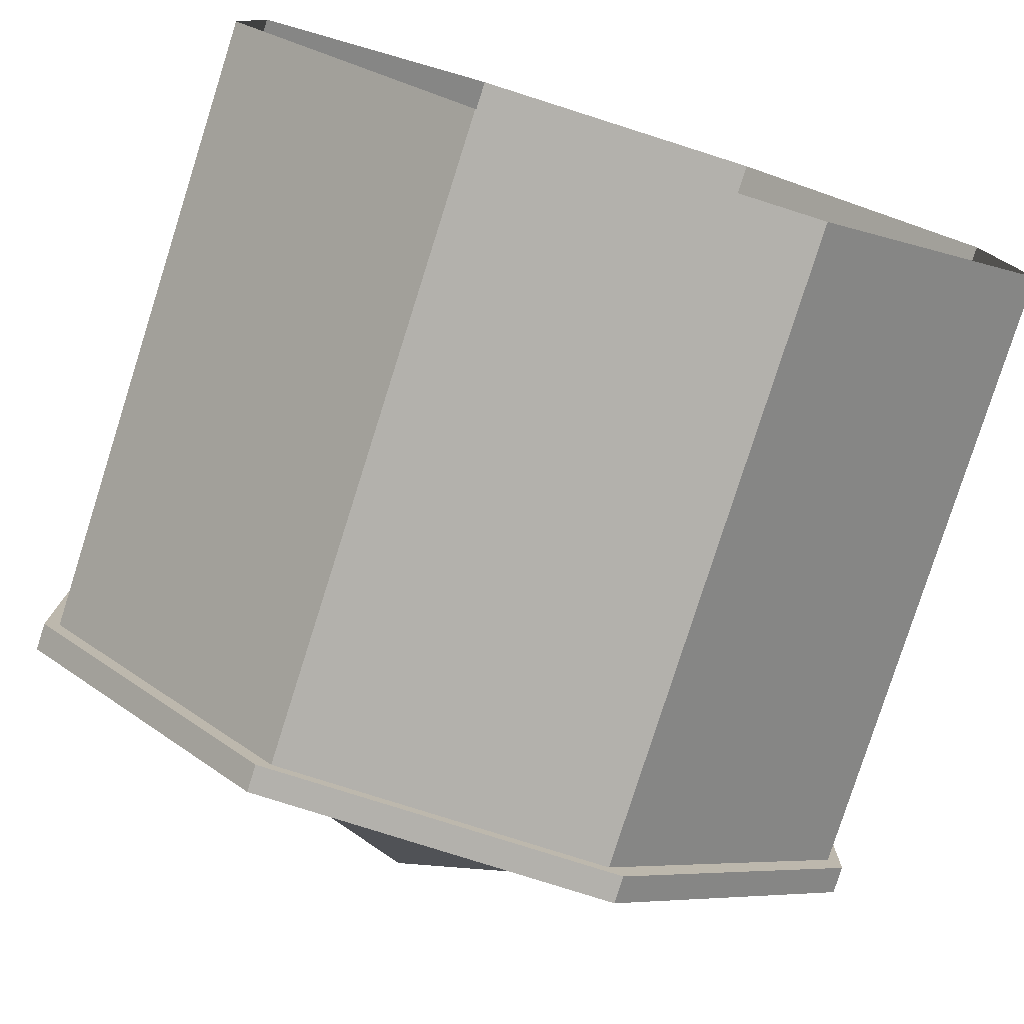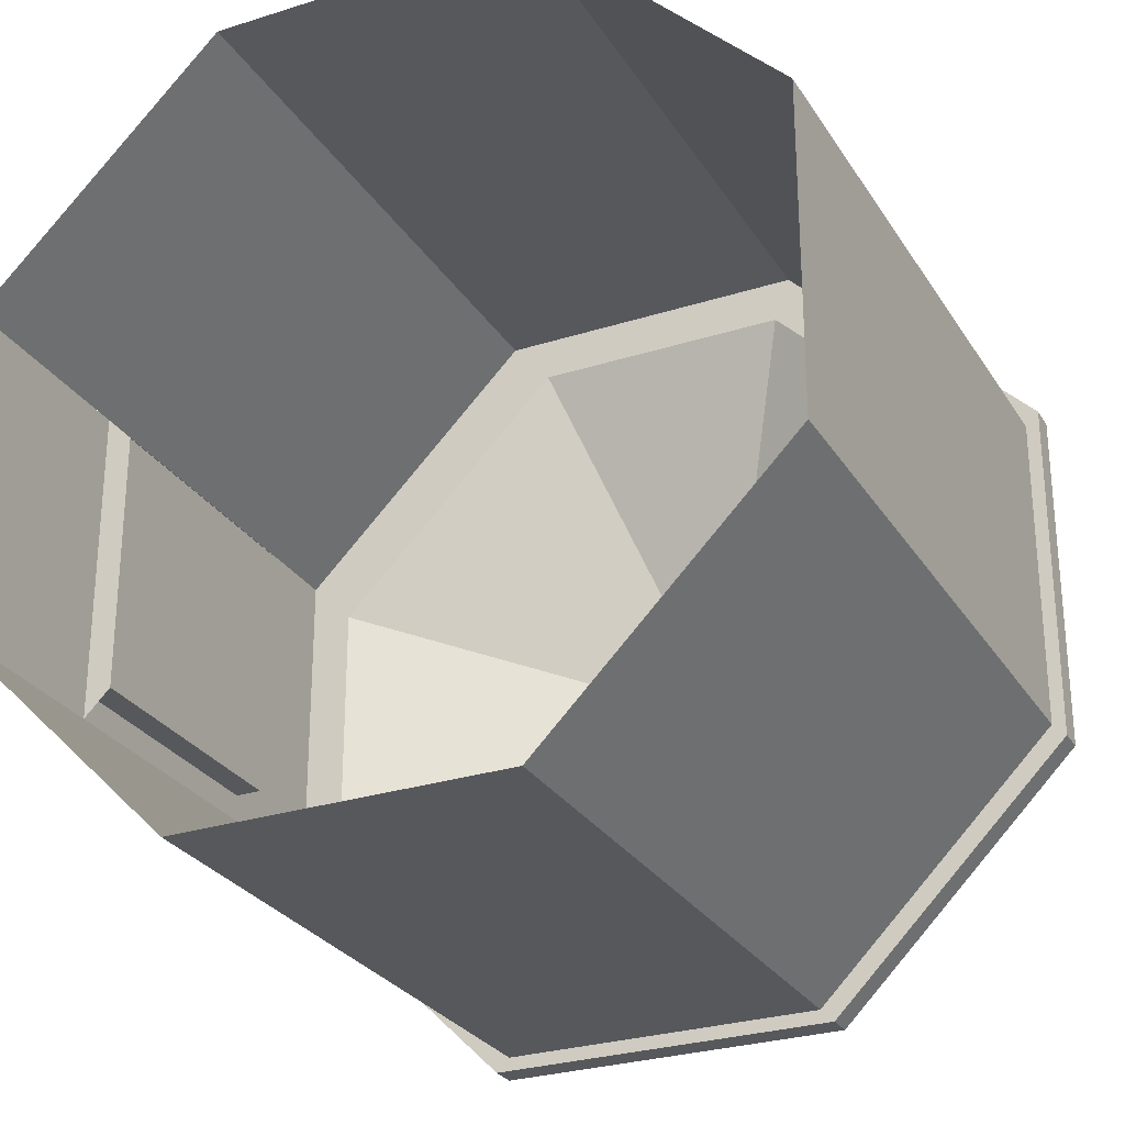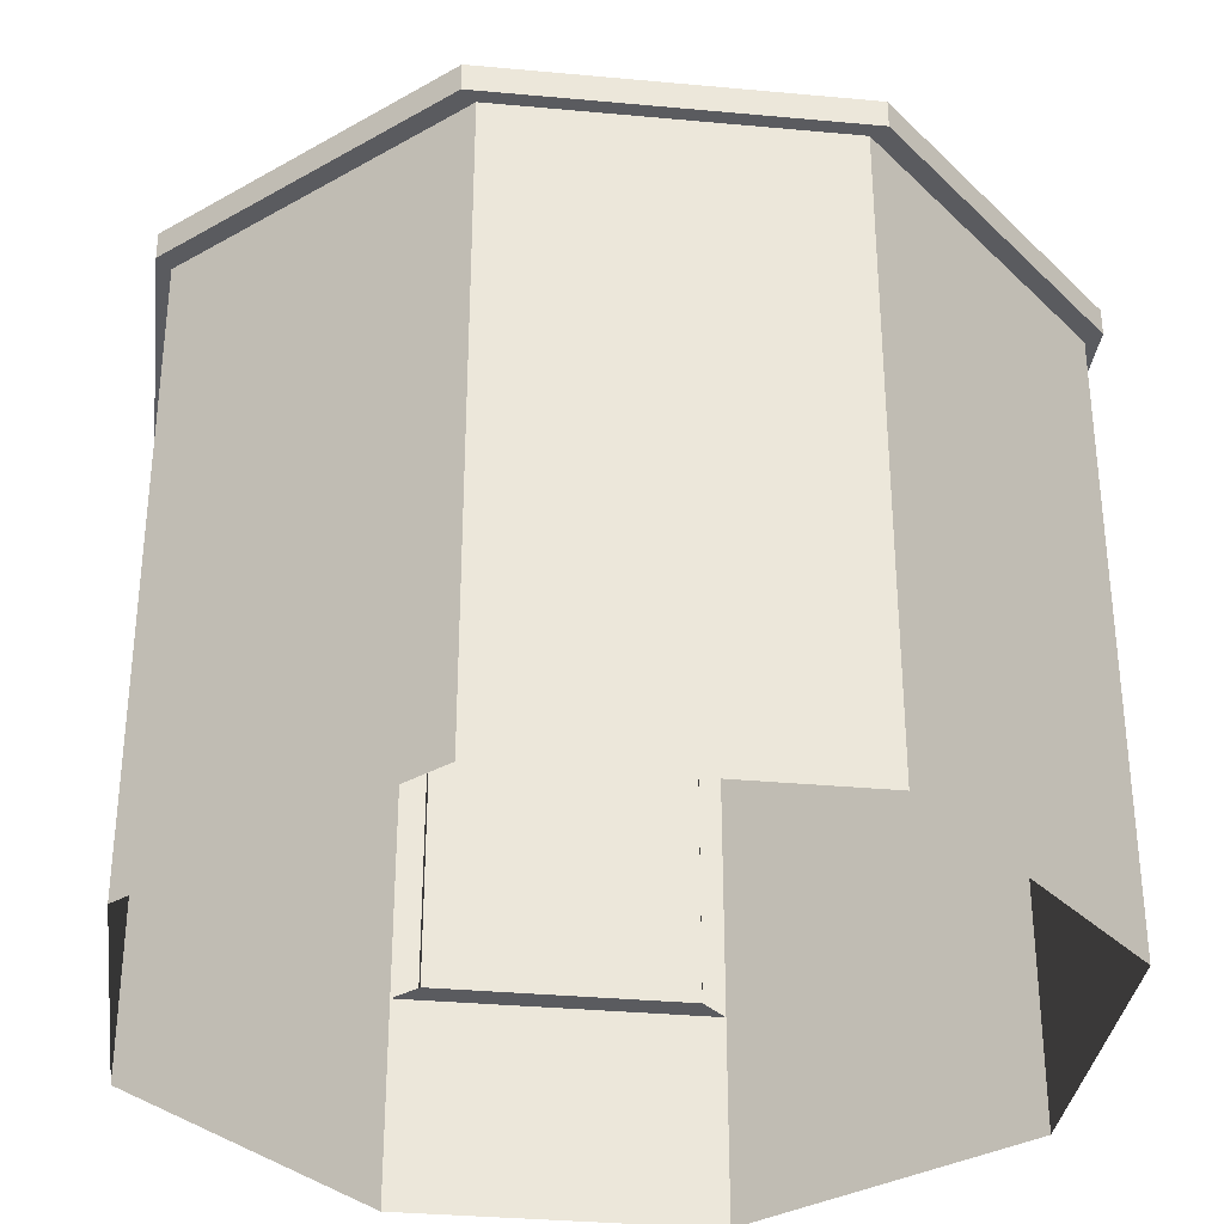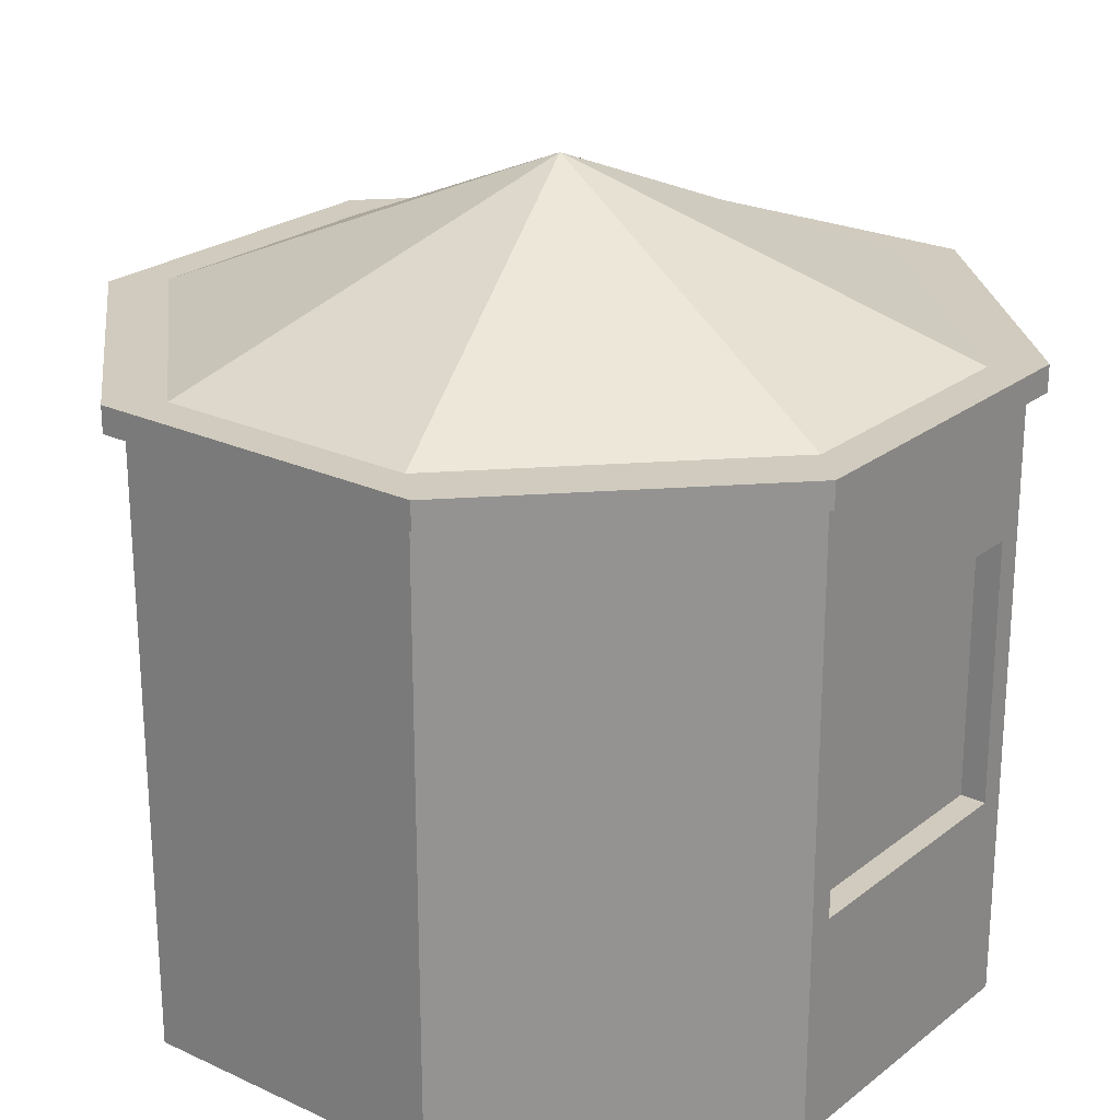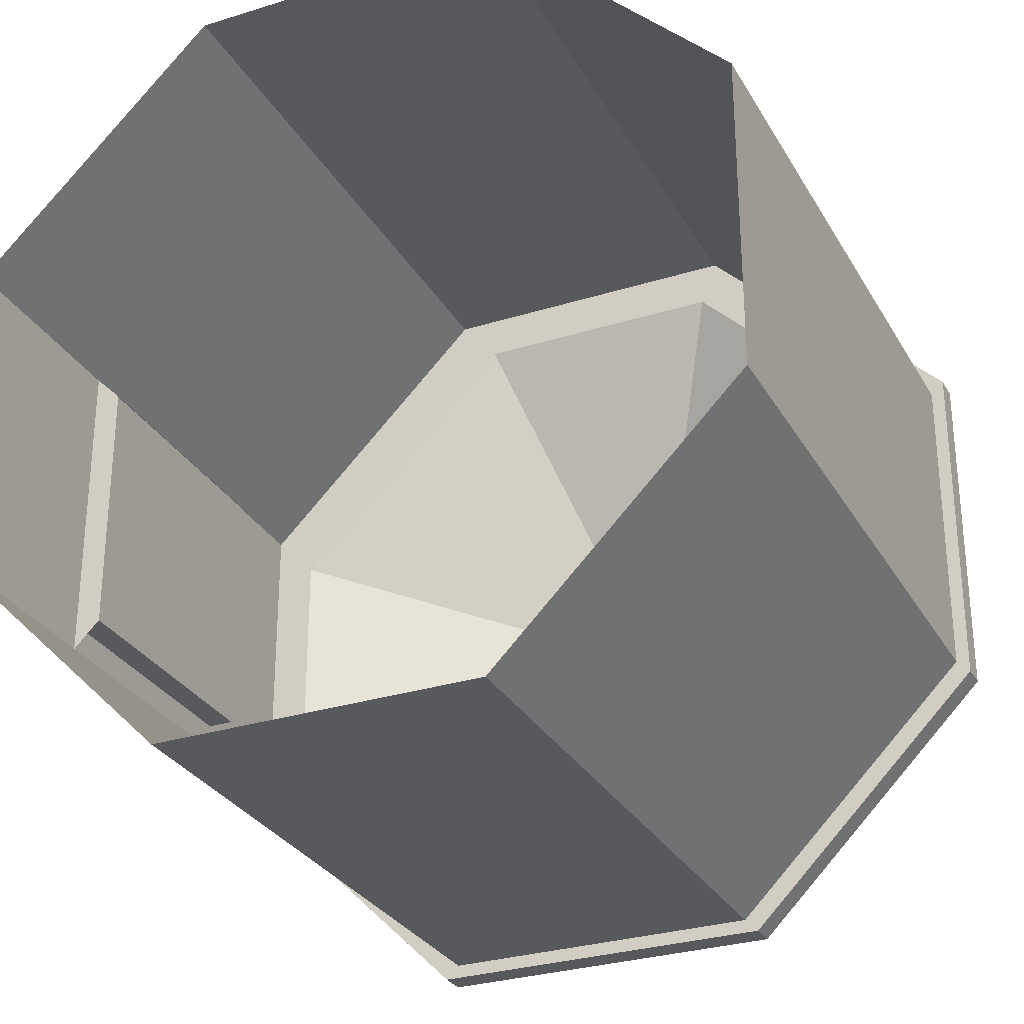
<metadata>
{"format":"obj","ext":"obj","renderer":"f3d","projection":"perspective","resolution":1024,"background":"white","views":[{"elev":-79.1,"azim":162.4,"up":"+Y"},{"elev":-27.9,"azim":-154.2,"up":"+Y"},{"elev":-33.5,"azim":-97.2,"up":"+Z"},{"elev":23.6,"azim":37.9,"up":"+Z"},{"elev":-29.6,"azim":-155.3,"up":"+Y"}]}
</metadata>
<code>
v 285 101.6 365.8
v 285 101.6 162.6
v 285 -101.6 162.6
v 285 101.6 365.8
v 285 -101.6 162.6
v 285 -101.6 365.8
v 304.8 -101.6 365.8
v 304.8 -101.6 162.6
v 304.8 -121.9 162.6
v 304.8 -101.6 365.8
v 304.8 -121.9 162.6
v 304.8 -121.9 436.5
v 284.5 -101.6 365.8
v 284.5 -101.6 162.6
v 304.8 -101.6 162.6
v 284.5 -101.6 365.8
v 304.8 -101.6 162.6
v 304.8 -101.6 365.8
v 304.8 101.6 365.8
v 304.8 121.9 436.5
v 304.8 121.9 162.6
v 304.8 101.6 365.8
v 304.8 121.9 162.6
v 304.8 101.6 162.6
v 304.8 101.6 365.8
v 304.8 101.6 162.6
v 284.5 101.6 162.6
v 304.8 101.6 365.8
v 284.5 101.6 162.6
v 284.5 101.6 365.8
v 304.8 121.9 162.6
v 304.8 -121.9 162.6
v 284.5 -101.6 162.6
v 304.8 121.9 162.6
v 284.5 -101.6 162.6
v 284.5 101.6 162.6
v 132.1 315 487.7
v 132.1 315 467.4
v 315 132.1 467.4
v 132.1 315 487.7
v 315 132.1 467.4
v 315 132.1 487.7
v 315 -132.1 487.7
v 315 -132.1 467.4
v 132.1 -315 467.4
v 315 -132.1 487.7
v 132.1 -315 467.4
v 132.1 -315 487.7
v -315 132.1 467.4
v -132.1 315 467.4
v -132.1 315 487.7
v -315 132.1 467.4
v -132.1 315 487.7
v -315 132.1 487.7
v -132.1 315 467.4
v 132.1 315 467.4
v 132.1 315 487.7
v -132.1 315 467.4
v 132.1 315 487.7
v -132.1 315 487.7
v 132.1 -315 487.7
v 132.1 -315 467.4
v -132.1 -315 467.4
v 132.1 -315 487.7
v -132.1 -315 467.4
v -132.1 -315 487.7
v 315 132.1 487.7
v 315 132.1 467.4
v 315 -132.1 467.4
v 315 132.1 487.7
v 315 -132.1 467.4
v 315 -132.1 487.7
v 304.8 121.9 467.4
v 304.8 121.9 436.5
v 304.8 -121.9 436.5
v 304.8 121.9 467.4
v 304.8 -121.9 436.5
v 304.8 -121.9 467.4
v -132.1 -315 467.4
v -315 -132.1 467.4
v -315 -132.1 487.7
v -132.1 -315 467.4
v -315 -132.1 487.7
v -132.1 -315 487.7
v -315 -132.1 467.4
v -315 132.1 467.4
v -315 132.1 487.7
v -315 -132.1 467.4
v -315 132.1 487.7
v -315 -132.1 487.7
v 304.8 -121.9 436.5
v 304.8 -121.9 63.7
v 121.9 -304.8 63.7
v 304.8 -121.9 436.5
v 121.9 -304.8 63.7
v 121.9 -304.8 436.5
v 304.8 -121.9 467.4
v 304.8 -121.9 436.5
v 121.9 -304.8 436.5
v 304.8 -121.9 467.4
v 121.9 -304.8 436.5
v 121.9 -304.8 467.4
v 121.9 304.8 436.5
v 121.9 304.8 63.7
v 304.8 121.9 63.7
v 121.9 304.8 436.5
v 304.8 121.9 63.7
v 304.8 121.9 436.5
v 121.9 304.8 436.5
v 304.8 121.9 436.5
v 304.8 121.9 467.4
v 121.9 304.8 436.5
v 304.8 121.9 467.4
v 121.9 304.8 467.4
v 304.8 121.9 162.6
v 304.8 -121.9 63.7
v 304.8 -121.9 162.6
v 304.8 121.9 162.6
v 304.8 121.9 63.7
v 304.8 -121.9 63.7
v 304.8 121.9 63.7
v 304.8 -121.9 60.96
v 304.8 -121.9 63.7
v 304.8 121.9 63.7
v 304.8 121.9 60.96
v 304.8 -121.9 60.96
v 121.9 304.8 63.7
v 121.9 304.8 60.96
v 304.8 121.9 60.96
v 121.9 304.8 63.7
v 304.8 121.9 60.96
v 304.8 121.9 63.7
v -121.9 304.8 436.5
v 121.9 304.8 467.4
v -121.9 304.8 467.4
v -121.9 304.8 436.5
v 121.9 304.8 436.5
v 121.9 304.8 467.4
v -121.9 304.8 63.7
v 121.9 304.8 436.5
v -121.9 304.8 436.5
v -121.9 304.8 63.7
v 121.9 304.8 63.7
v 121.9 304.8 436.5
v -121.9 304.8 60.96
v 121.9 304.8 63.7
v -121.9 304.8 63.7
v -121.9 304.8 60.96
v 121.9 304.8 60.96
v 121.9 304.8 63.7
v -304.8 121.9 436.5
v -121.9 304.8 467.4
v -304.8 121.9 467.4
v -304.8 121.9 436.5
v -121.9 304.8 436.5
v -121.9 304.8 467.4
v -304.8 121.9 63.7
v -121.9 304.8 436.5
v -304.8 121.9 436.5
v -304.8 121.9 63.7
v -121.9 304.8 63.7
v -121.9 304.8 436.5
v -304.8 121.9 60.96
v -121.9 304.8 63.7
v -304.8 121.9 63.7
v -304.8 121.9 60.96
v -121.9 304.8 60.96
v -121.9 304.8 63.7
v -304.8 -121.9 436.5
v -304.8 121.9 467.4
v -304.8 -121.9 467.4
v -304.8 -121.9 436.5
v -304.8 121.9 436.5
v -304.8 121.9 467.4
v -304.8 -121.9 63.7
v -304.8 121.9 436.5
v -304.8 -121.9 436.5
v -304.8 -121.9 63.7
v -304.8 121.9 63.7
v -304.8 121.9 436.5
v -304.8 -121.9 60.96
v -304.8 121.9 63.7
v -304.8 -121.9 63.7
v -304.8 -121.9 60.96
v -304.8 121.9 60.96
v -304.8 121.9 63.7
v -121.9 -304.8 436.5
v -304.8 -121.9 467.4
v -121.9 -304.8 467.4
v -121.9 -304.8 436.5
v -304.8 -121.9 436.5
v -304.8 -121.9 467.4
v -121.9 -304.8 63.7
v -304.8 -121.9 436.5
v -121.9 -304.8 436.5
v -121.9 -304.8 63.7
v -304.8 -121.9 63.7
v -304.8 -121.9 436.5
v -121.9 -304.8 60.96
v -304.8 -121.9 63.7
v -121.9 -304.8 63.7
v -121.9 -304.8 60.96
v -304.8 -121.9 60.96
v -304.8 -121.9 63.7
v 121.9 -304.8 436.5
v -121.9 -304.8 467.4
v 121.9 -304.8 467.4
v 121.9 -304.8 436.5
v -121.9 -304.8 436.5
v -121.9 -304.8 467.4
v 121.9 -304.8 436.5
v -121.9 -304.8 63.7
v -121.9 -304.8 436.5
v 121.9 -304.8 436.5
v 121.9 -304.8 63.7
v -121.9 -304.8 63.7
v 121.9 -304.8 63.7
v -121.9 -304.8 60.96
v -121.9 -304.8 63.7
v 121.9 -304.8 63.7
v 121.9 -304.8 60.96
v -121.9 -304.8 60.96
v 304.8 -121.9 63.7
v 304.8 -121.9 60.96
v 121.9 -304.8 60.96
v 304.8 -121.9 63.7
v 121.9 -304.8 60.96
v 121.9 -304.8 63.7
v 304.8 101.6 365.8
v 285 101.6 365.8
v 285 -101.6 365.8
v 304.8 101.6 365.8
v 285 -101.6 365.8
v 304.8 -101.6 365.8
v 304.8 121.9 436.5
v 304.8 101.6 365.8
v 304.8 -101.6 365.8
v 304.8 121.9 436.5
v 304.8 -101.6 365.8
v 304.8 -121.9 436.5
v 101.6 284.5 467.4
v 284.5 101.6 467.4
v 315 132.1 467.4
v 284.5 101.6 467.4
v 315 -132.1 467.4
v 315 132.1 467.4
v 284.5 101.6 467.4
v 284.5 -101.6 467.4
v 315 -132.1 467.4
v 284.5 -101.6 467.4
v 132.1 -315 467.4
v 315 -132.1 467.4
v 284.5 -101.6 467.4
v 101.6 -284.5 467.4
v 132.1 -315 467.4
v 101.6 -284.5 467.4
v -132.1 -315 467.4
v 132.1 -315 467.4
v 101.6 -284.5 467.4
v -101.6 -284.5 467.4
v -132.1 -315 467.4
v -101.6 -284.5 467.4
v -315 -132.1 467.4
v -132.1 -315 467.4
v -101.6 -284.5 467.4
v -284.5 -101.6 467.4
v -315 -132.1 467.4
v -284.5 -101.6 467.4
v -315 132.1 467.4
v -315 -132.1 467.4
v -284.5 -101.6 467.4
v -284.5 101.6 467.4
v -315 132.1 467.4
v -284.5 101.6 467.4
v -132.1 315 467.4
v -315 132.1 467.4
v -284.5 101.6 467.4
v -101.6 284.5 467.4
v -132.1 315 467.4
v -101.6 284.5 467.4
v 132.1 315 467.4
v -132.1 315 467.4
v -101.6 284.5 467.4
v 101.6 284.5 467.4
v 132.1 315 467.4
v 101.6 284.5 467.4
v 315 132.1 467.4
v 132.1 315 467.4
v 132.1 315 487.7
v 315 132.1 487.7
v 284.5 101.6 487.7
v 315 132.1 487.7
v 284.5 -101.6 487.7
v 284.5 101.6 487.7
v 315 132.1 487.7
v 315 -132.1 487.7
v 284.5 -101.6 487.7
v 315 -132.1 487.7
v 101.6 -284.5 487.7
v 284.5 -101.6 487.7
v 315 -132.1 487.7
v 132.1 -315 487.7
v 101.6 -284.5 487.7
v 132.1 -315 487.7
v -101.6 -284.5 487.7
v 101.6 -284.5 487.7
v 132.1 -315 487.7
v -132.1 -315 487.7
v -101.6 -284.5 487.7
v -132.1 -315 487.7
v -284.5 -101.6 487.7
v -101.6 -284.5 487.7
v -132.1 -315 487.7
v -315 -132.1 487.7
v -284.5 -101.6 487.7
v -315 -132.1 487.7
v -284.5 101.6 487.7
v -284.5 -101.6 487.7
v -315 -132.1 487.7
v -315 132.1 487.7
v -284.5 101.6 487.7
v -315 132.1 487.7
v -101.6 284.5 487.7
v -284.5 101.6 487.7
v -315 132.1 487.7
v -132.1 315 487.7
v -101.6 284.5 487.7
v -132.1 315 487.7
v 101.6 284.5 487.7
v -101.6 284.5 487.7
v -132.1 315 487.7
v 132.1 315 487.7
v 101.6 284.5 487.7
v 132.1 315 487.7
v 284.5 101.6 487.7
v 101.6 284.5 487.7
v 284.5 101.6 487.7
v 284.5 -101.6 487.7
v 0.000122 0 609.6
v 284.5 -101.6 487.7
v 101.6 -284.5 487.7
v 0.000122 0 609.6
v 101.6 -284.5 487.7
v -101.6 -284.5 487.7
v 0.000122 0 609.6
v -101.6 -284.5 487.7
v -284.5 -101.6 487.7
v 0.000122 0 609.6
v -284.5 -101.6 487.7
v -284.5 101.6 487.7
v 0.000122 0 609.6
v -284.5 101.6 487.7
v -101.6 284.5 487.7
v 0.000122 0 609.6
v -101.6 284.5 487.7
v 101.6 284.5 487.7
v 0.000122 0 609.6
v 101.6 284.5 487.7
v 284.5 101.6 487.7
v 0.000122 0 609.6
v -121.9 -304.8 0
v -304.8 -121.9 0
v -304.8 -121.9 60.96
v -121.9 -304.8 0
v -304.8 -121.9 60.96
v -121.9 -304.8 60.96
v 304.8 121.9 60.96
v 304.8 121.9 0
v 304.8 -121.9 0
v 304.8 121.9 60.96
v 304.8 -121.9 0
v 304.8 -121.9 60.96
v 121.9 304.8 60.96
v 121.9 304.8 0
v 304.8 121.9 0
v 121.9 304.8 60.96
v 304.8 121.9 0
v 304.8 121.9 60.96
v -121.9 304.8 0
v 121.9 304.8 0
v 121.9 304.8 60.96
v -121.9 304.8 0
v 121.9 304.8 60.96
v -121.9 304.8 60.96
v -304.8 121.9 0
v -121.9 304.8 0
v -121.9 304.8 60.96
v -304.8 121.9 0
v -121.9 304.8 60.96
v -304.8 121.9 60.96
v -304.8 -121.9 0
v -304.8 121.9 0
v -304.8 121.9 60.96
v -304.8 -121.9 0
v -304.8 121.9 60.96
v -304.8 -121.9 60.96
v 304.8 -121.9 60.96
v 304.8 -121.9 0
v 121.9 -304.8 0
v 304.8 -121.9 60.96
v 121.9 -304.8 0
v 121.9 -304.8 60.96
v 121.9 -304.8 60.96
v 121.9 -304.8 0
v -121.9 -304.8 0
v 121.9 -304.8 60.96
v -121.9 -304.8 0
v -121.9 -304.8 60.96
g me_door_rollup1
f 3 2 1
f 6 5 4
g plaster_interiorwall_paint_brown
f 9 8 7
f 12 11 10
f 15 14 13
f 18 17 16
f 21 20 19
f 24 23 22
f 27 26 25
f 30 29 28
f 33 32 31
f 36 35 34
f 39 38 37
f 42 41 40
f 45 44 43
f 48 47 46
f 51 50 49
f 54 53 52
f 57 56 55
f 60 59 58
f 63 62 61
f 66 65 64
f 69 68 67
f 72 71 70
f 75 74 73
f 78 77 76
f 81 80 79
f 84 83 82
f 87 86 85
f 90 89 88
f 93 92 91
f 96 95 94
f 99 98 97
f 102 101 100
f 105 104 103
f 108 107 106
f 111 110 109
f 114 113 112
f 117 116 115
f 120 119 118
f 123 122 121
f 126 125 124
f 129 128 127
f 132 131 130
f 135 134 133
f 138 137 136
f 141 140 139
f 144 143 142
f 147 146 145
f 150 149 148
f 153 152 151
f 156 155 154
f 159 158 157
f 162 161 160
f 165 164 163
f 168 167 166
f 171 170 169
f 174 173 172
f 177 176 175
f 180 179 178
f 183 182 181
f 186 185 184
f 189 188 187
f 192 191 190
f 195 194 193
f 198 197 196
f 201 200 199
f 204 203 202
f 207 206 205
f 210 209 208
f 213 212 211
f 216 215 214
f 219 218 217
f 222 221 220
f 225 224 223
f 228 227 226
f 231 230 229
f 234 233 232
f 237 236 235
f 240 239 238
f 243 242 241
f 246 245 244
f 249 248 247
f 252 251 250
f 255 254 253
f 258 257 256
f 261 260 259
f 264 263 262
f 267 266 265
f 270 269 268
f 273 272 271
f 276 275 274
f 279 278 277
f 282 281 280
f 285 284 283
f 288 287 286
f 291 290 289
f 294 293 292
f 297 296 295
f 300 299 298
f 303 302 301
f 306 305 304
f 309 308 307
f 312 311 310
f 315 314 313
f 318 317 316
f 321 320 319
f 324 323 322
f 327 326 325
f 330 329 328
f 333 332 331
f 336 335 334
g mp_b_art_roof_brick_slate01
f 339 338 337
f 342 341 340
f 345 344 343
f 348 347 346
f 351 350 349
f 354 353 352
f 357 356 355
f 360 359 358
g al_muntaha_concrete
f 363 362 361
f 366 365 364
f 369 368 367
f 372 371 370
f 375 374 373
f 378 377 376
f 381 380 379
f 384 383 382
f 387 386 385
f 390 389 388
f 393 392 391
f 396 395 394
f 399 398 397
f 402 401 400
f 405 404 403
f 408 407 406

</code>
